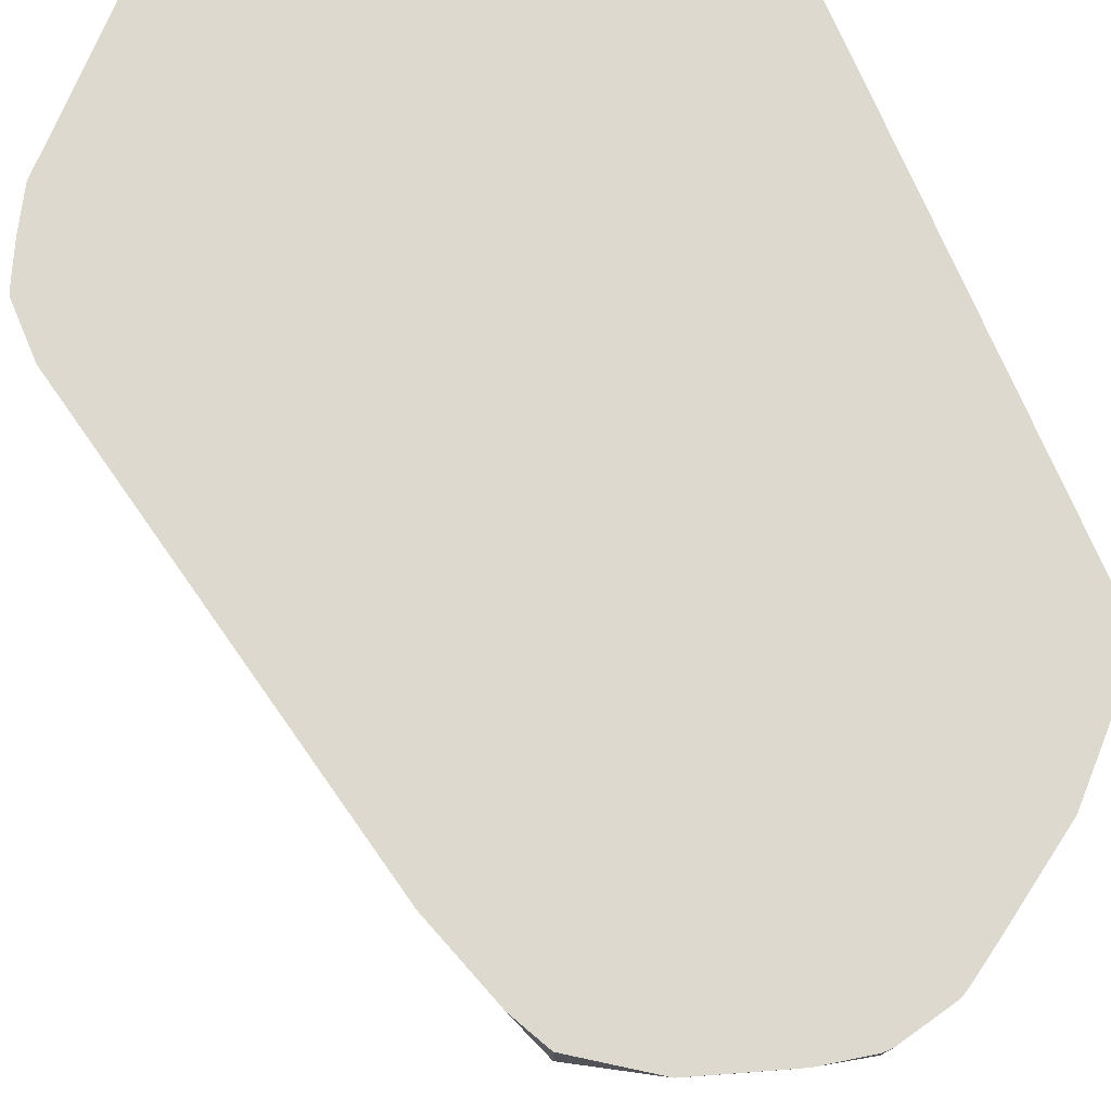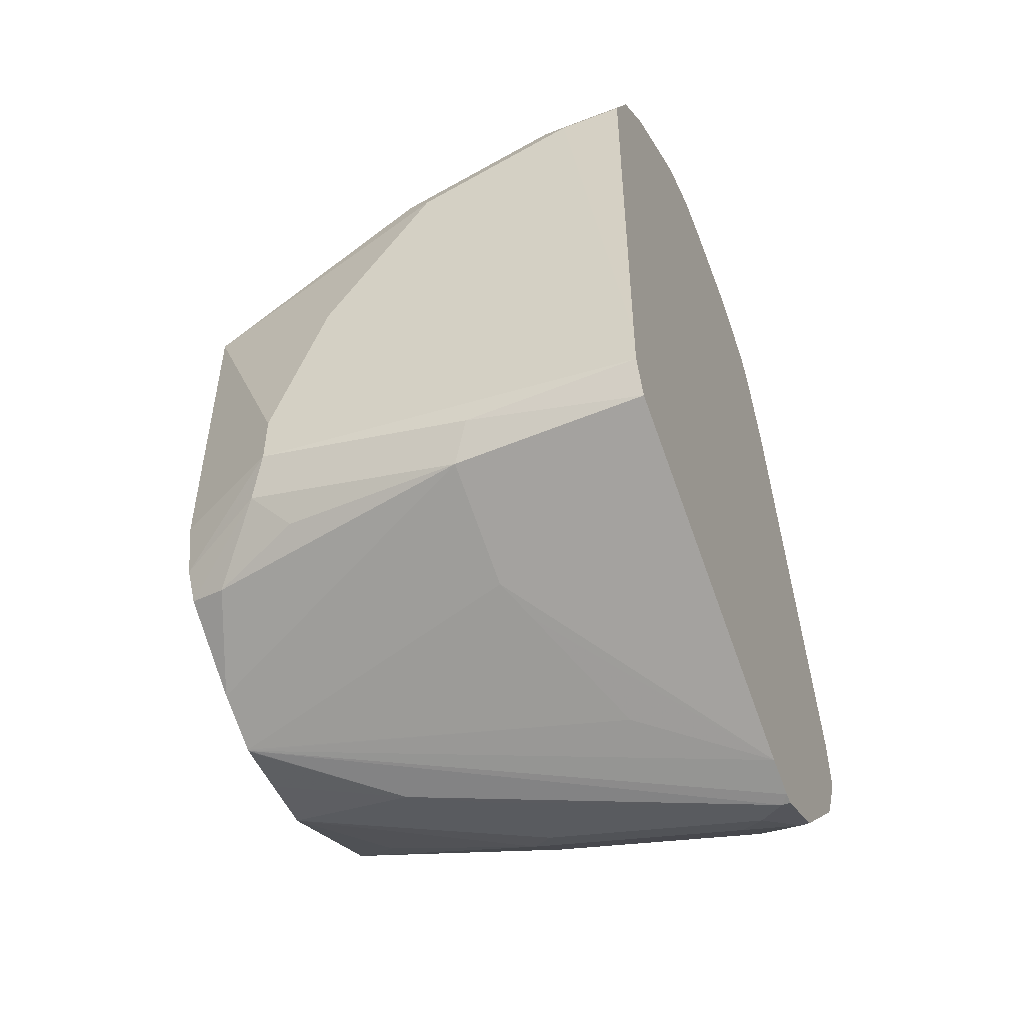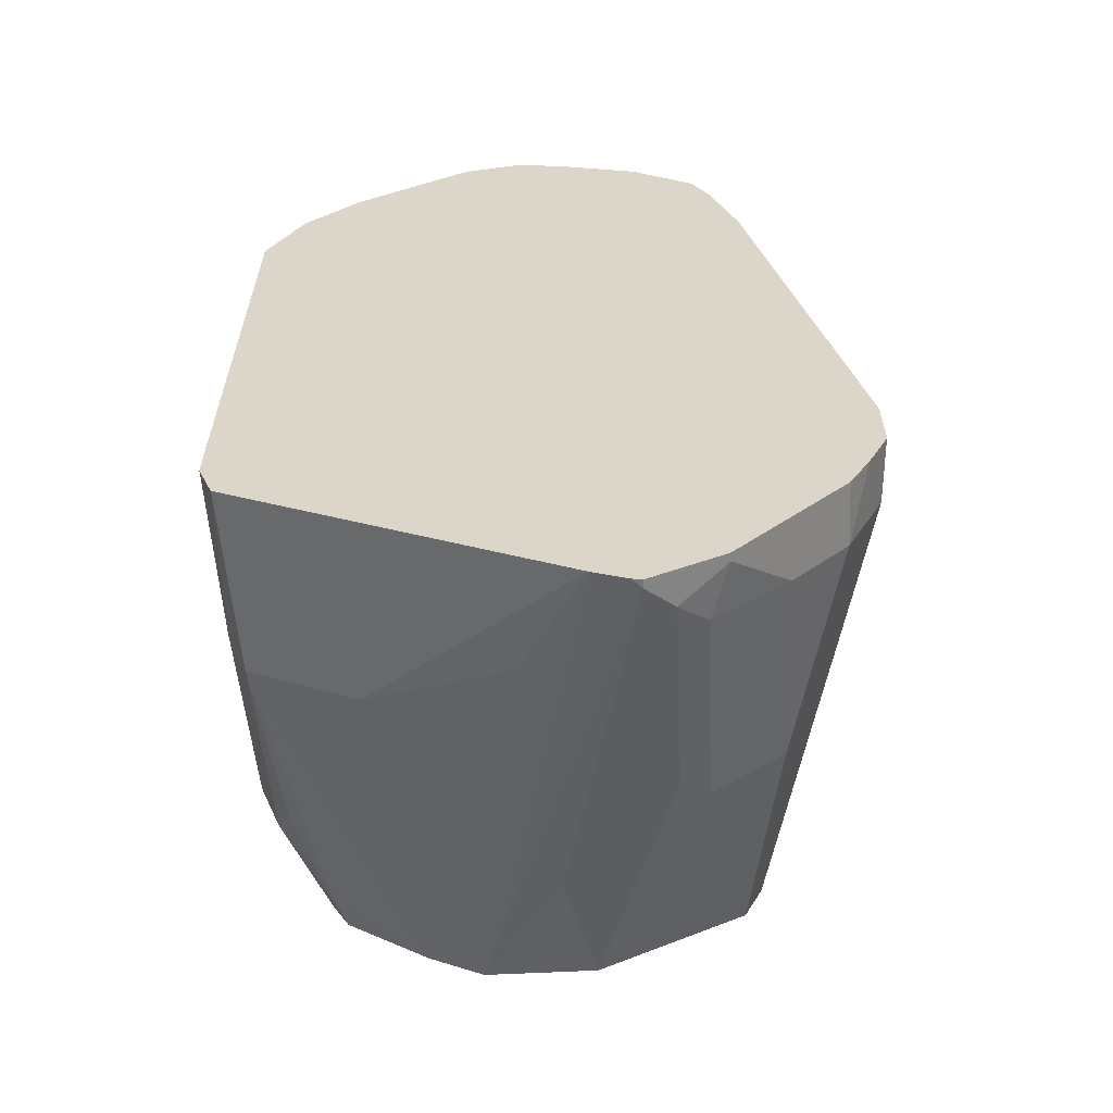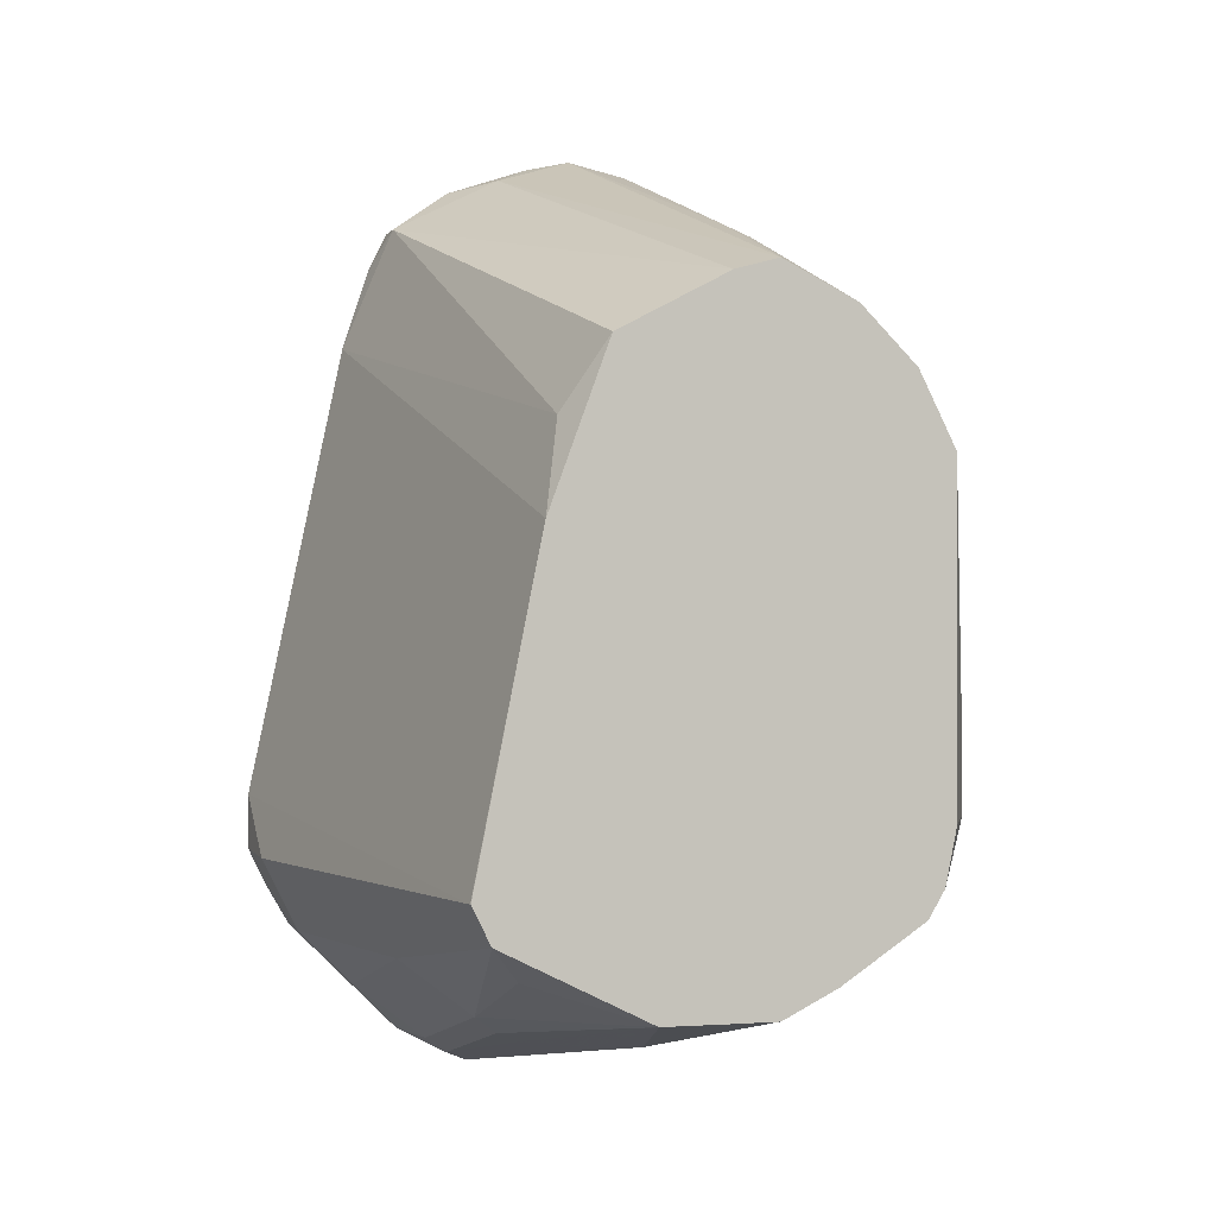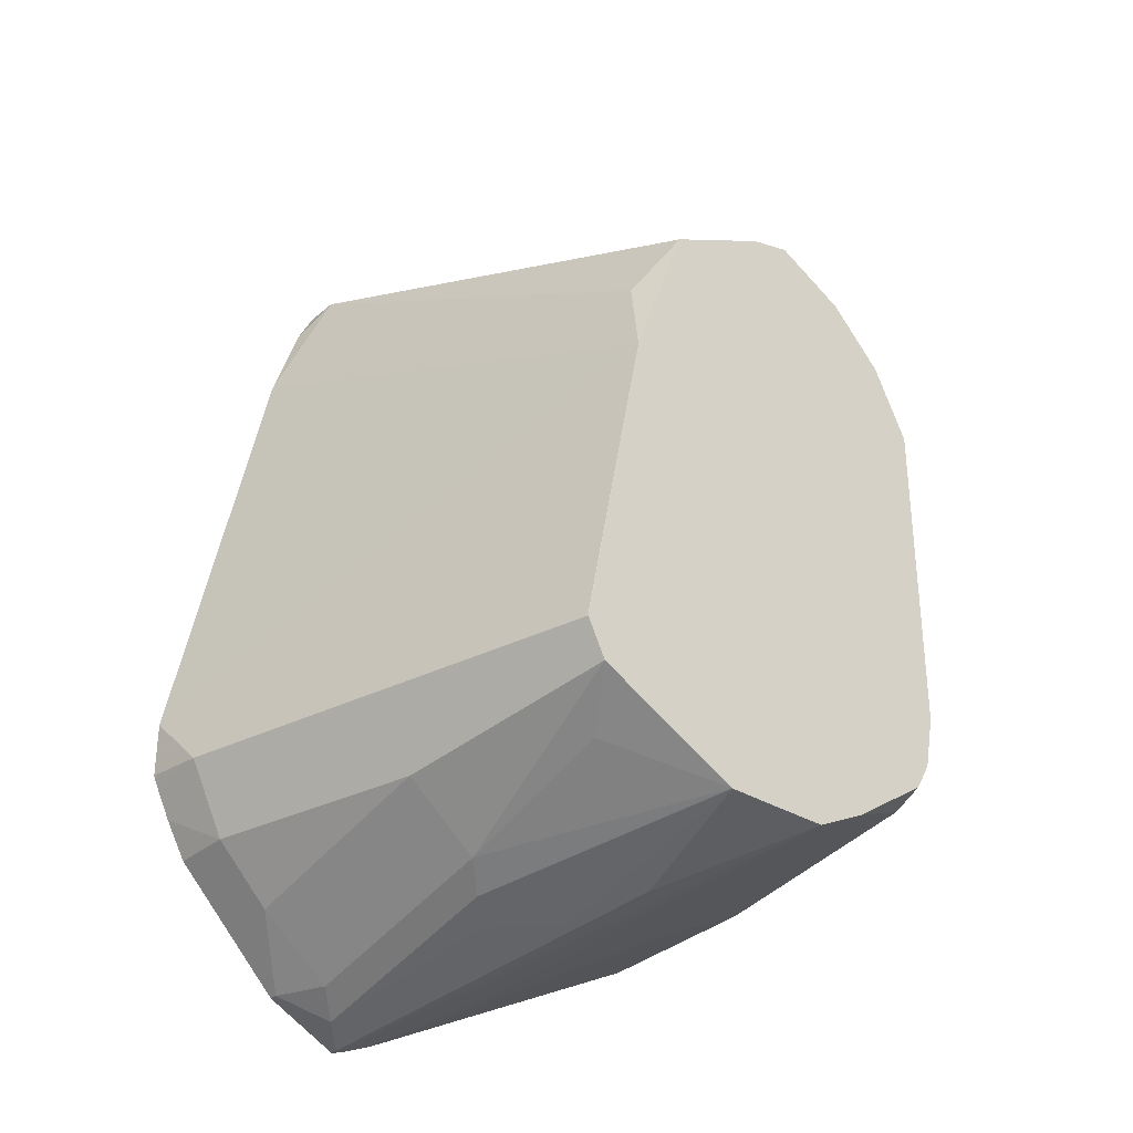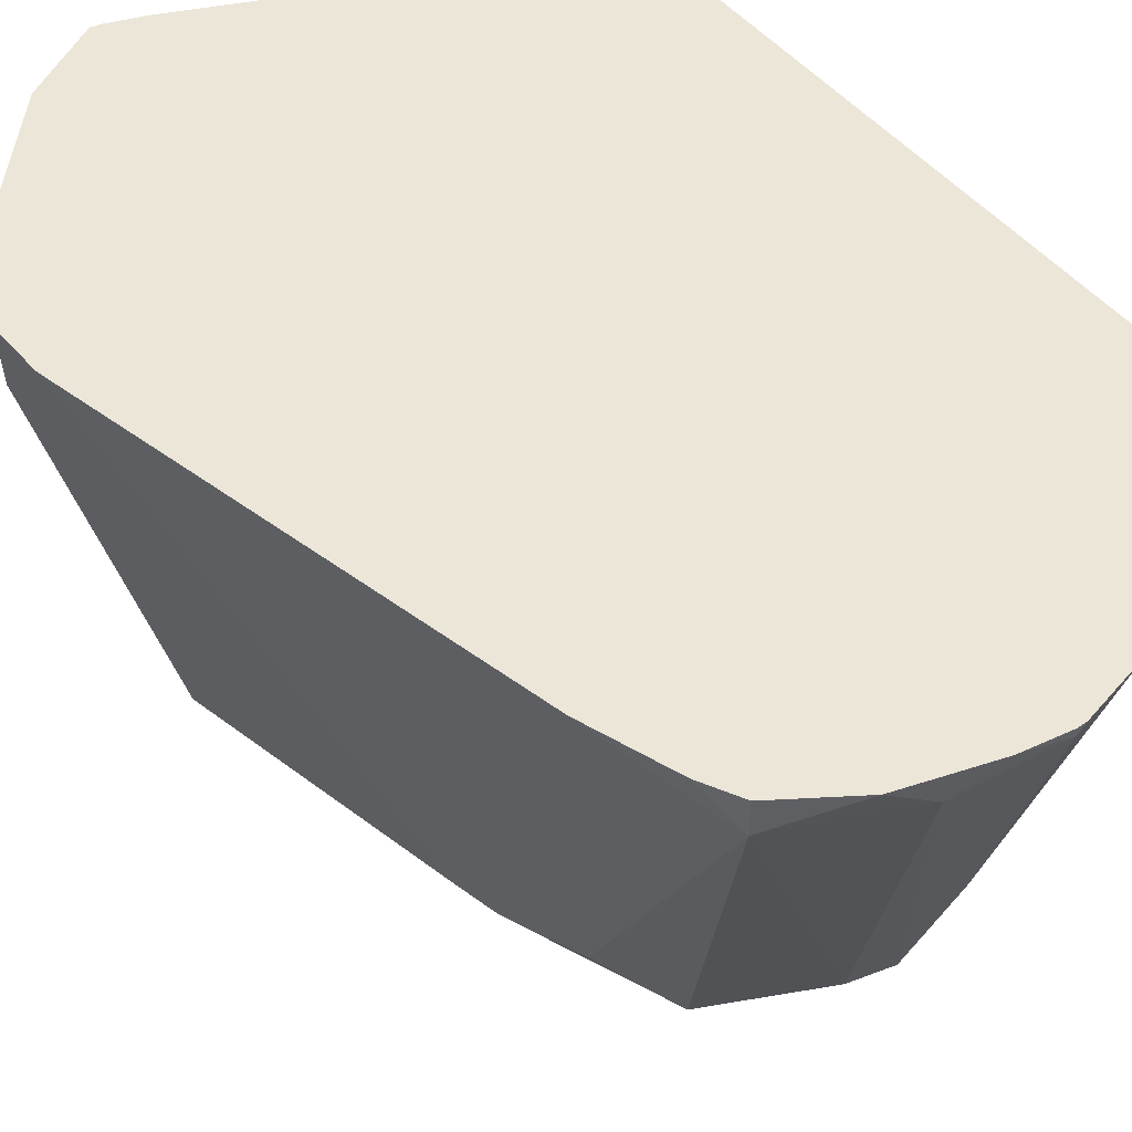
<metadata>
{"format":"obj","ext":"obj","renderer":"f3d","projection":"perspective","resolution":1024,"background":"white","views":[{"elev":71.4,"azim":-23.0,"up":"+Y"},{"elev":-51.3,"azim":112.6,"up":"+Z"},{"elev":-59.3,"azim":-177.1,"up":"+Z"},{"elev":-0.1,"azim":-16.2,"up":"+Z"},{"elev":-32.1,"azim":-40.7,"up":"+Z"},{"elev":49.2,"azim":-38.6,"up":"+Y"}]}
</metadata>
<code>
v 0.05829 -0.2361 -0.6761
v 0.05829 -0.2361 -0.696
v 0.05981 -0.2591 -0.6975
v 0.09967 -0.4185 -0.6975
v 0.1196 -0.4187 -0.5979
v 0.1232 -0.4187 -0.5807
v 0.09314 -0.2361 -0.5117
v 0.05981 -0.2361 -0.6994
v 0.1064 -0.4187 -0.7109
v 0.06542 -0.2361 -0.7107
v 0.07308 -0.2591 -0.7241
v 0.09978 -0.4187 -0.6976
v 0.1444 -0.4187 -0.5231
v 0.1296 -0.4086 -0.5481
v 0.1096 -0.2491 -0.4684
v 0.1031 -0.2361 -0.4814
v 0.09301 -0.3388 -0.7241
v 0.1196 -0.3388 -0.7449
v 0.1196 -0.3986 -0.7249
v 0.1592 -0.4187 -0.7373
v 0.07308 -0.2361 -0.7241
v 0.09301 -0.2591 -0.744
v 0.1836 -0.4187 -0.5025
v 0.1495 -0.2491 -0.4484
v 0.133 -0.2361 -0.4519
v 0.1096 -0.2361 -0.4684
v 0.1196 -0.2591 -0.7648
v 0.1296 -0.3288 -0.7523
v 0.1595 -0.4185 -0.7374
v 0.1595 -0.4187 -0.7373
v 0.1129 -0.2361 -0.764
v 0.1129 -0.2392 -0.764
v 0.1989 -0.4187 -0.4983
v 0.1793 -0.2392 -0.4385
v 0.1641 -0.2361 -0.4415
v 0.1625 -0.2361 -0.4419
v 0.1993 -0.4187 -0.4982
v 0.1296 -0.2491 -0.7723
v 0.1395 -0.3189 -0.7573
v 0.1793 -0.4187 -0.7374
v 0.1595 -0.3388 -0.7573
v 0.1694 -0.3687 -0.7523
v 0.115 -0.2361 -0.765
v 0.2018 -0.2392 -0.4435
v 0.1824 -0.2361 -0.4385
v 0.1793 -0.2361 -0.4385
v 0.1993 -0.3587 -0.4783
v 0.2127 -0.4187 -0.5048
v 0.2059 -0.372 -0.485
v 0.1283 -0.2361 -0.7716
v 0.1395 -0.2392 -0.7772
v 0.1991 -0.4187 -0.7374
v 0.1993 -0.4185 -0.7374
v 0.2056 -0.2361 -0.445
v 0.2034 -0.2361 -0.4437
v 0.2014 -0.2361 -0.4427
v 0.2142 -0.3687 -0.4883
v 0.2259 -0.3587 -0.4916
v 0.2258 -0.4187 -0.5114
v 0.1395 -0.2361 -0.7772
v 0.143 -0.2361 -0.7764
v 0.1993 -0.4187 -0.7373
v 0.1555 -0.2361 -0.7713
v 0.1793 -0.279 -0.7573
v 0.1998 -0.4187 -0.7372
v 0.2458 -0.2392 -0.4717
v 0.2181 -0.2361 -0.4532
v 0.2458 -0.3787 -0.5116
v 0.2457 -0.4187 -0.5313
v 0.275 -0.2361 -0.7115
v 0.2325 -0.3056 -0.7307
v 0.2192 -0.299 -0.7374
v 0.219 -0.4187 -0.7276
v 0.2458 -0.2361 -0.4717
v 0.2657 -0.2591 -0.4916
v 0.2657 -0.3189 -0.5116
v 0.2459 -0.4187 -0.5315
v 0.2541 -0.3886 -0.5282
v 0.2805 -0.2361 -0.6975
v 0.279 -0.299 -0.6975
v 0.2724 -0.3056 -0.7108
v 0.2524 -0.4052 -0.7108
v 0.2491 -0.4187 -0.7075
v 0.2657 -0.2361 -0.4916
v 0.274 -0.2691 -0.5082
v 0.279 -0.2591 -0.5182
v 0.2734 -0.2361 -0.5069
v 0.274 -0.3288 -0.5282
v 0.2525 -0.4187 -0.5447
v 0.2805 -0.2361 -0.6822
v 0.279 -0.3787 -0.6776
v 0.2724 -0.3853 -0.6909
v 0.2657 -0.372 -0.7042
v 0.255 -0.4187 -0.6975
v 0.279 -0.3189 -0.5381
v 0.279 -0.2361 -0.5182
v 0.259 -0.4187 -0.5578
v 0.279 -0.3587 -0.5979
v 0.279 -0.3787 -0.6577
v 0.2591 -0.4187 -0.6776
v 0.2591 -0.4187 -0.5581
f 44 57 58
f 52 53 62
f 51 61 53
f 51 60 61
f 49 59 57
f 44 58 54
f 48 59 49
f 53 61 63
f 50 60 51
f 53 63 64
f 59 69 68
f 54 66 67
f 54 58 66
f 57 59 58
f 58 59 68
f 58 68 75
f 58 75 66
f 63 70 71
f 63 71 72
f 44 49 57
f 63 72 64
f 53 65 62
f 44 47 49
f 32 43 38
f 44 55 56
f 64 72 65
f 29 39 41
f 29 41 42
f 29 42 40
f 31 43 32
f 34 44 45
f 34 45 46
f 34 46 35
f 34 37 47
f 34 47 44
f 37 48 49
f 37 49 47
f 38 43 50
f 38 50 51
f 38 51 39
f 39 51 41
f 40 42 52
f 41 51 42
f 42 51 53
f 42 53 52
f 44 54 55
f 44 56 45
f 65 72 71
f 90 98 99
f 66 74 67
f 81 92 93
f 81 93 82
f 82 93 92
f 82 92 83
f 83 92 94
f 85 88 95
f 85 95 86
f 86 95 90
f 86 90 96
f 86 96 87
f 88 89 97
f 88 97 95
f 90 95 98
f 91 100 94
f 91 94 92
f 91 99 101
f 91 101 100
f 95 97 101
f 95 101 98
f 98 101 99
f 29 40 30
f 80 92 81
f 65 71 73
f 80 91 92
f 79 99 91
f 66 75 84
f 66 84 74
f 68 76 75
f 68 69 77
f 68 77 78
f 68 78 76
f 70 79 80
f 70 80 81
f 70 81 71
f 71 81 73
f 73 81 82
f 73 82 83
f 75 76 85
f 75 85 86
f 75 86 87
f 75 87 84
f 76 78 88
f 76 88 85
f 77 88 78
f 77 89 88
f 79 90 99
f 79 91 80
f 28 39 29
f 53 64 65
f 27 32 38
f 1 60 50
f 1 50 43
f 1 43 31
f 1 31 21
f 1 21 10
f 1 10 8
f 1 8 2
f 2 8 3
f 3 9 4
f 3 8 10
f 3 10 11
f 3 11 9
f 4 9 12
f 4 12 5
f 5 12 9
f 5 9 20
f 5 20 30
f 5 30 40
f 5 40 52
f 5 52 62
f 5 62 65
f 1 61 60
f 5 65 73
f 1 63 61
f 1 79 70
f 1 3 4
f 1 4 5
f 1 5 6
f 1 6 7
f 1 7 16
f 1 16 26
f 1 26 25
f 1 25 36
f 1 36 35
f 1 35 46
f 1 46 45
f 1 45 56
f 1 56 55
f 1 55 54
f 1 54 67
f 1 67 74
f 1 74 84
f 1 84 87
f 1 87 96
f 1 96 90
f 1 90 79
f 1 70 63
f 5 73 83
f 1 2 3
f 5 94 100
f 13 23 15
f 13 15 14
f 15 23 24
f 15 24 25
f 15 25 26
f 15 26 16
f 17 22 27
f 17 27 18
f 5 83 94
f 18 38 28
f 18 28 20
f 18 20 19
f 20 28 29
f 20 29 30
f 22 32 27
f 23 33 24
f 24 34 35
f 24 35 36
f 24 36 25
f 24 33 37
f 24 37 34
f 11 22 17
f 11 32 22
f 18 27 38
f 11 21 31
f 11 31 32
f 5 101 97
f 5 97 89
f 5 89 77
f 5 77 69
f 5 69 59
f 5 59 48
f 5 48 37
f 5 37 33
f 5 33 23
f 28 38 39
f 5 100 101
f 5 13 6
f 6 13 14
f 6 14 7
f 7 14 15
f 7 15 16
f 9 11 17
f 9 17 18
f 9 18 19
f 9 19 20
f 10 21 11
f 5 23 13

</code>
